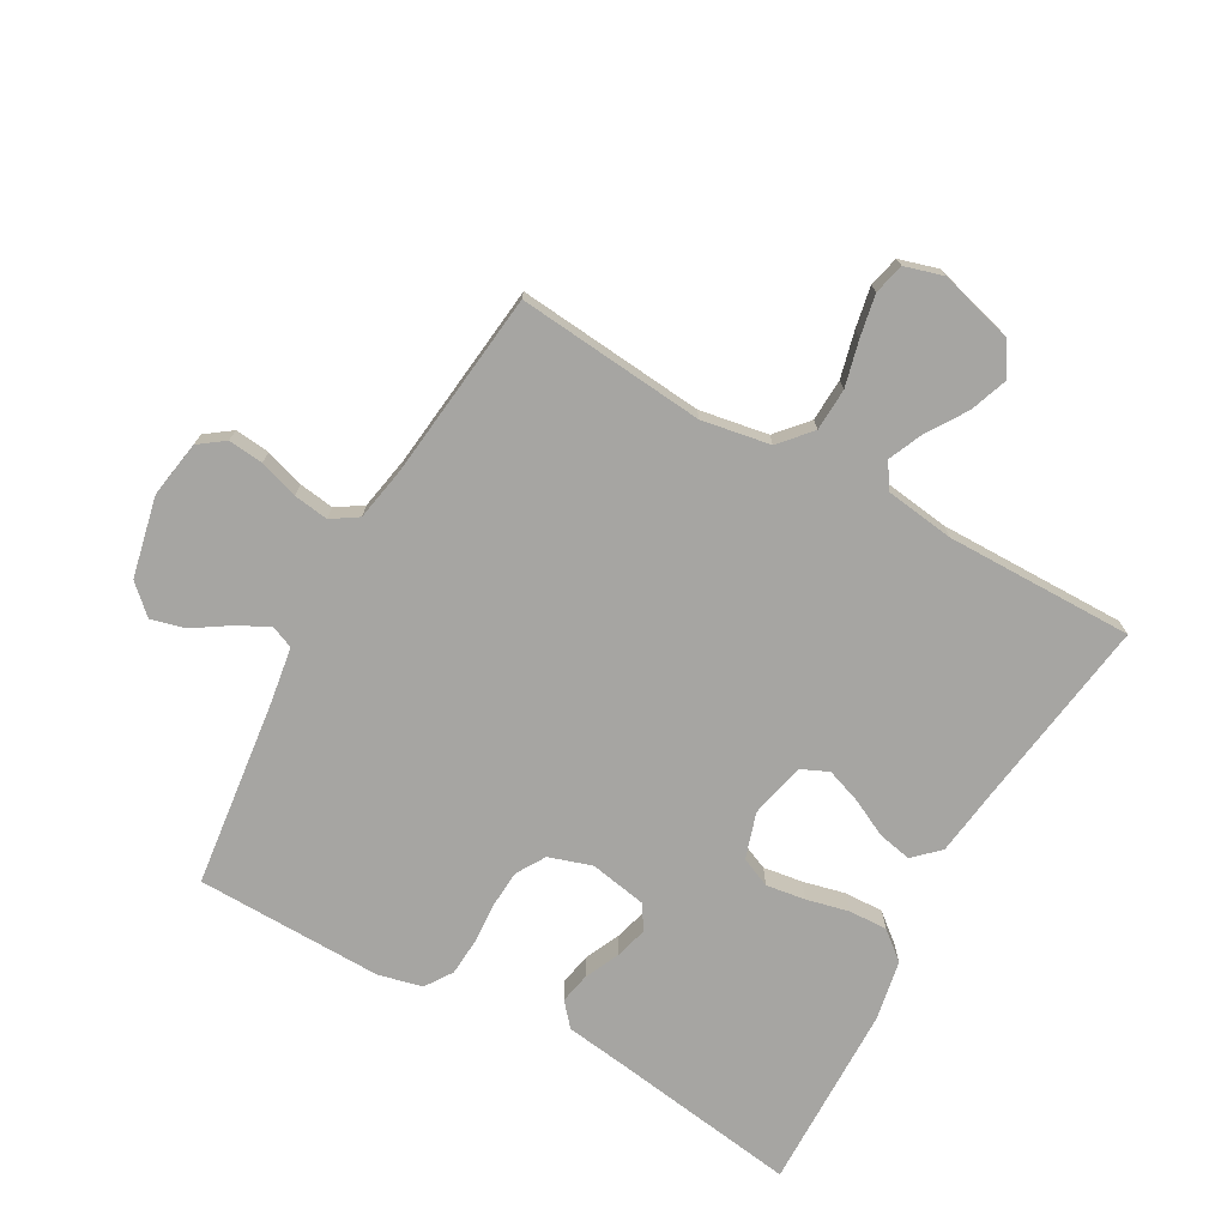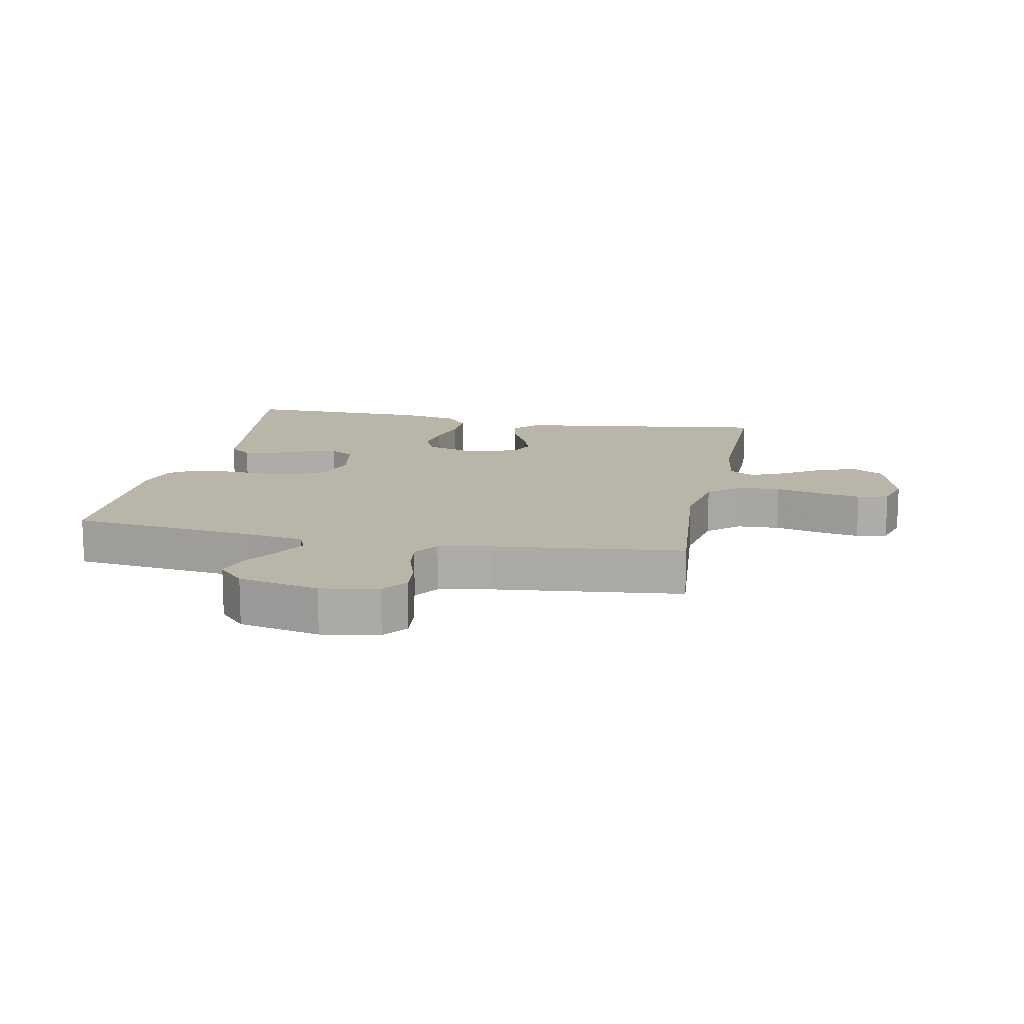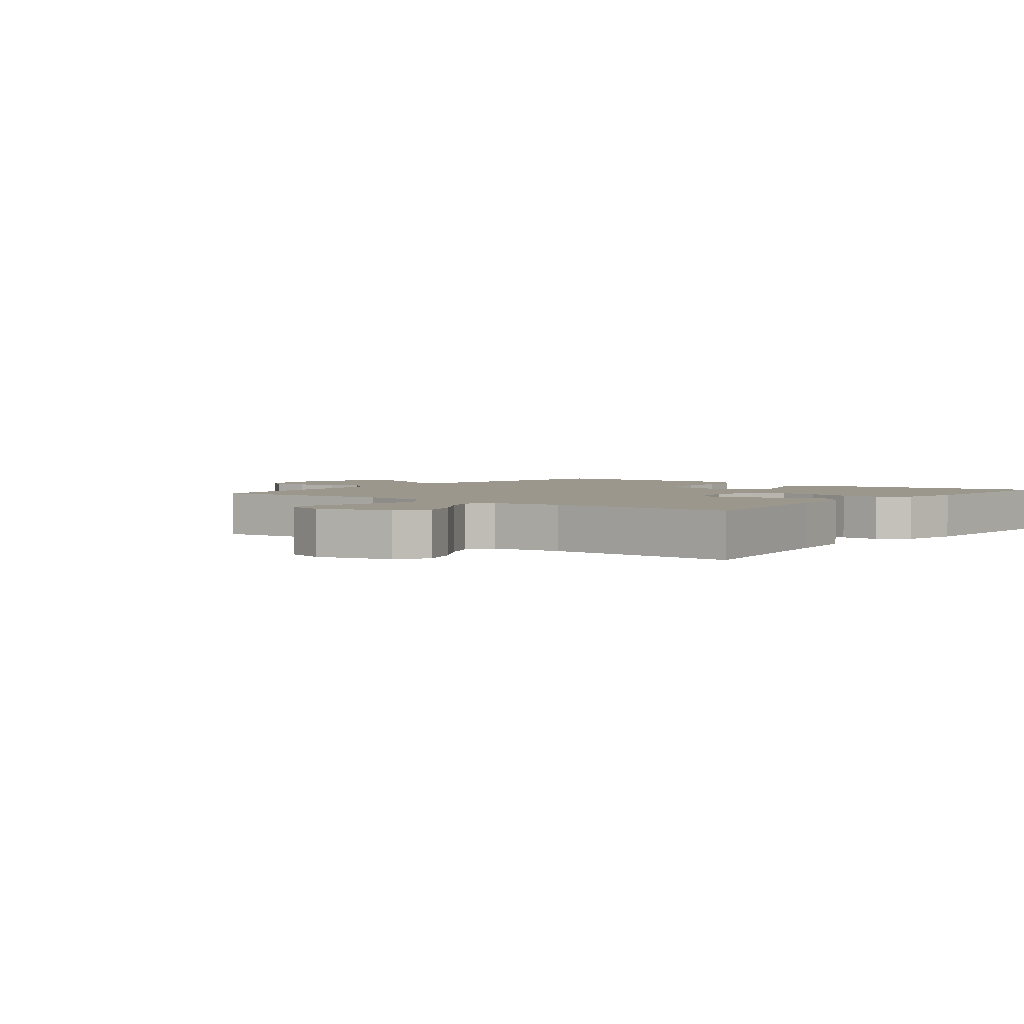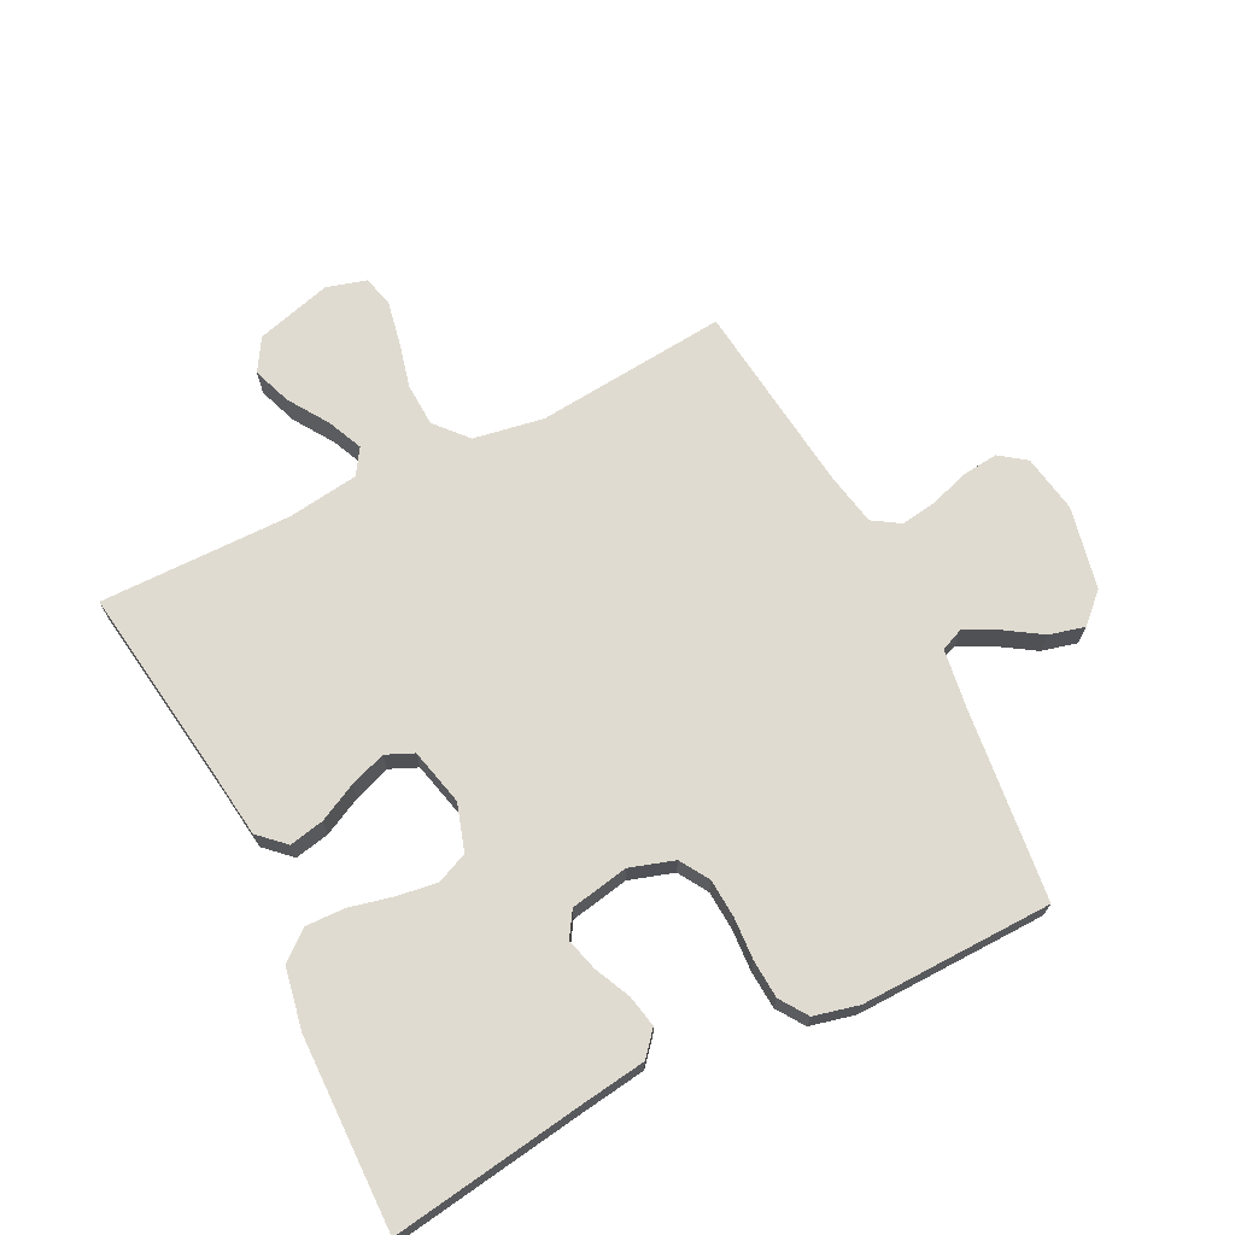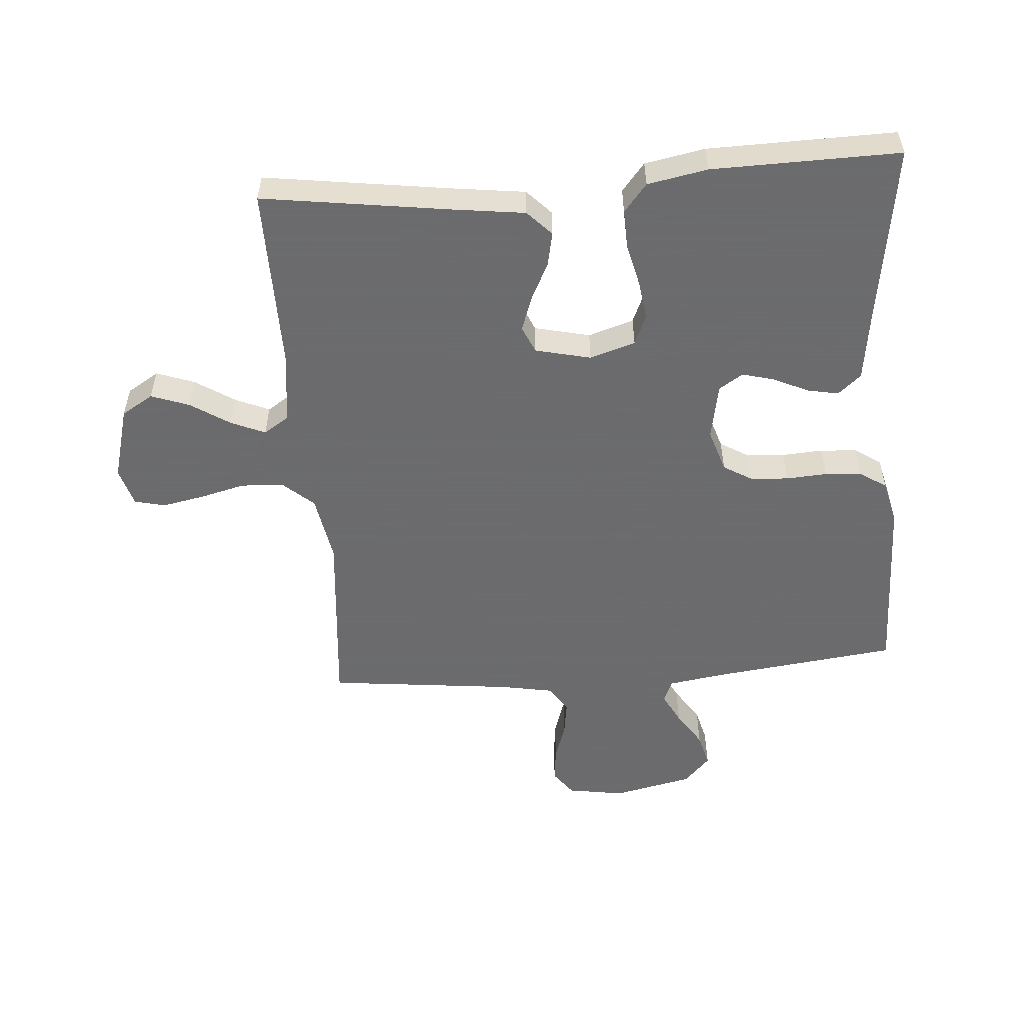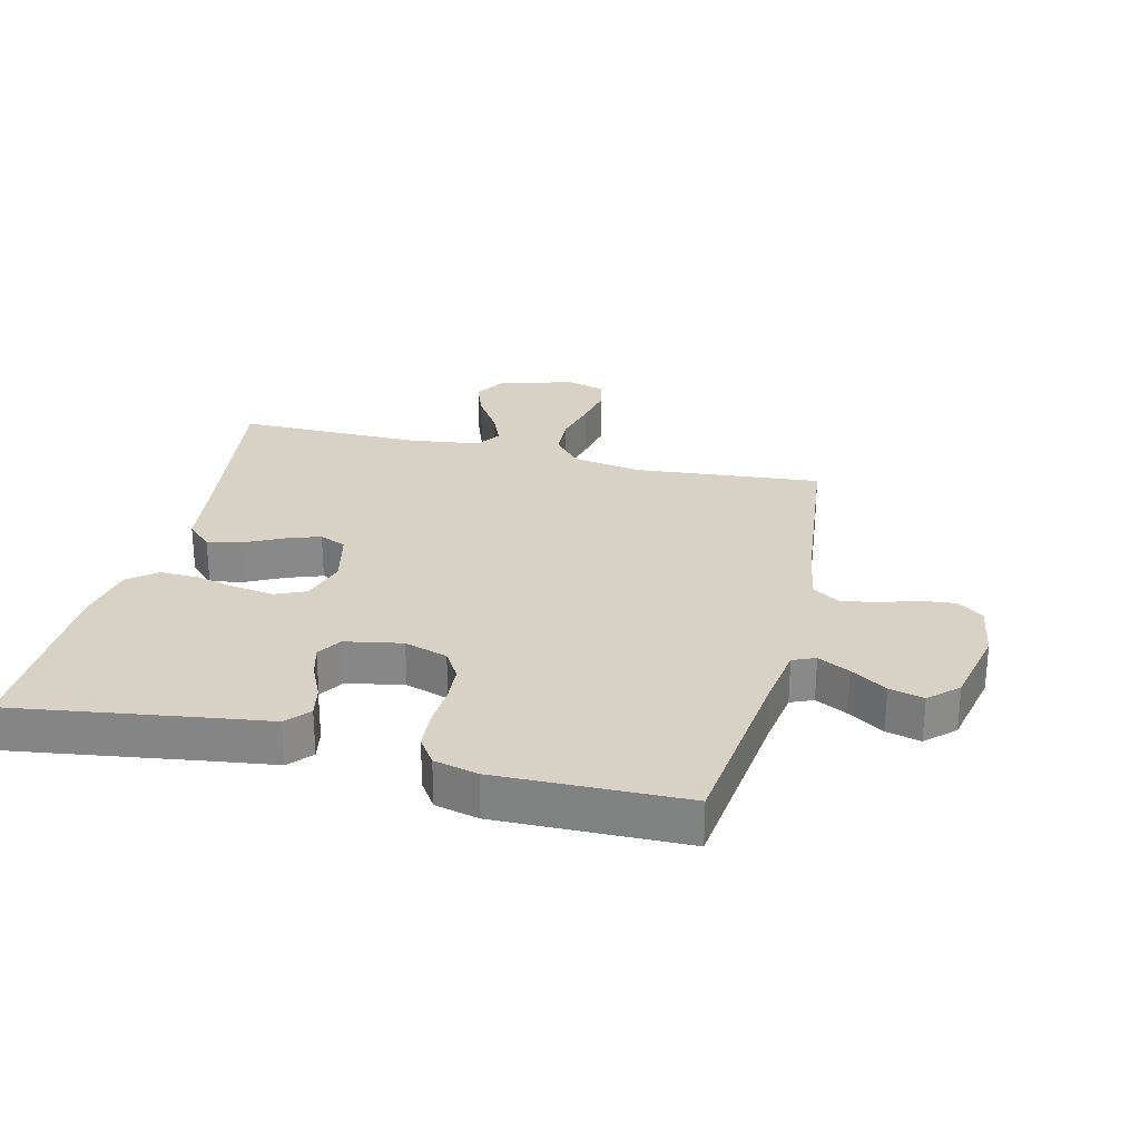
<metadata>
{"format":"obj","ext":"obj","renderer":"f3d","projection":"perspective","resolution":1024,"background":"white","views":[{"elev":-73.7,"azim":150.8,"up":"+Y"},{"elev":13.6,"azim":101.4,"up":"+Y"},{"elev":2.8,"azim":-141.6,"up":"+Y"},{"elev":69.8,"azim":-26.7,"up":"+Y"},{"elev":-53.5,"azim":-85.5,"up":"+Y"},{"elev":27.3,"azim":13.7,"up":"+Y"}]}
</metadata>
<code>
v -0.5 0.07 -0.5
v -0.457 0.07 -0.2
v -0.442 0.07 -0.085
v -0.402 0.07 -0.047
v -0.348 0.07 -0.058
v -0.288 0.07 -0.088
v -0.232 0.07 -0.108
v -0.189 0.07 -0.089
v -0.168 0.07 0
v -0.191 0.07 0.073
v -0.239 0.07 0.094
v -0.302 0.07 0.085
v -0.37 0.07 0.069
v -0.432 0.07 0.067
v -0.477 0.07 0.104
v -0.495 0.07 0.2
v -0.5 0.07 0.5
v -0.2 0.07 0.456
v -0.098 0.07 0.442
v -0.066 0.07 0.405
v -0.076 0.07 0.355
v -0.102 0.07 0.299
v -0.116 0.07 0.248
v -0.091 0.07 0.209
v 0 0.07 0.192
v 0.069 0.07 0.214
v 0.097 0.07 0.26
v 0.101 0.07 0.321
v 0.097 0.07 0.387
v 0.101 0.07 0.446
v 0.13 0.07 0.489
v 0.2 0.07 0.506
v 0.5 0.07 0.5
v 0.536 0.07 0.2
v 0.55 0.07 0.109
v 0.586 0.07 0.094
v 0.637 0.07 0.12
v 0.694 0.07 0.157
v 0.749 0.07 0.171
v 0.794 0.07 0.129
v 0.822 0.07 0
v 0.807 0.07 -0.091
v 0.766 0.07 -0.121
v 0.71 0.07 -0.115
v 0.648 0.07 -0.095
v 0.592 0.07 -0.087
v 0.55 0.07 -0.114
v 0.534 0.07 -0.2
v 0.5 0.07 -0.5
v 0.2 0.07 -0.472
v 0.09 0.07 -0.491
v 0.046 0.07 -0.541
v 0.043 0.07 -0.609
v 0.061 0.07 -0.682
v 0.074 0.07 -0.749
v 0.062 0.07 -0.798
v 0 0.07 -0.816
v -0.119 0.07 -0.783
v -0.15 0.07 -0.732
v -0.128 0.07 -0.671
v -0.087 0.07 -0.608
v -0.063 0.07 -0.553
v -0.089 0.07 -0.513
v -0.2 0.07 -0.498
v -0.5 0 -0.5
v -0.457 0 -0.2
v -0.442 0 -0.085
v -0.402 0 -0.047
v -0.348 0 -0.058
v -0.288 0 -0.088
v -0.232 0 -0.108
v -0.189 0 -0.089
v -0.168 0 0
v -0.191 0 0.073
v -0.239 0 0.094
v -0.302 0 0.085
v -0.37 0 0.069
v -0.432 0 0.067
v -0.477 0 0.104
v -0.495 0 0.2
v -0.5 0 0.5
v -0.2 0 0.456
v -0.098 0 0.442
v -0.066 0 0.405
v -0.076 0 0.355
v -0.102 0 0.299
v -0.116 0 0.248
v -0.091 0 0.209
v 0 0 0.192
v 0.069 0 0.214
v 0.097 0 0.26
v 0.101 0 0.321
v 0.097 0 0.387
v 0.101 0 0.446
v 0.13 0 0.489
v 0.2 0 0.506
v 0.5 0 0.5
v 0.536 0 0.2
v 0.55 0 0.109
v 0.586 0 0.094
v 0.637 0 0.12
v 0.694 0 0.157
v 0.749 0 0.171
v 0.794 0 0.129
v 0.822 0 0
v 0.807 0 -0.091
v 0.766 0 -0.121
v 0.71 0 -0.115
v 0.648 0 -0.095
v 0.592 0 -0.087
v 0.55 0 -0.114
v 0.534 0 -0.2
v 0.5 0 -0.5
v 0.2 0 -0.472
v 0.09 0 -0.491
v 0.046 0 -0.541
v 0.043 0 -0.609
v 0.061 0 -0.682
v 0.074 0 -0.749
v 0.062 0 -0.798
v 0 0 -0.816
v -0.119 0 -0.783
v -0.15 0 -0.732
v -0.128 0 -0.671
v -0.087 0 -0.608
v -0.063 0 -0.553
v -0.089 0 -0.513
v -0.2 0 -0.498
f 59 60 61
f 58 59 61
f 57 58 61
f 56 57 61
f 55 56 61
f 54 55 61
f 53 54 61
f 52 53 61 62
f 51 52 62 63
f 48 49 50
f 51 63 64
f 50 51 64
f 48 50 64
f 47 48 64
f 43 44 45
f 42 43 45
f 41 42 45
f 40 41 45
f 39 40 45
f 38 39 45
f 37 38 45
f 36 37 45 46
f 64 1 2
f 47 64 2
f 46 47 2
f 36 46 2
f 35 36 2
f 32 33 34
f 31 32 34
f 30 31 34
f 29 30 34
f 28 29 34
f 20 21 22
f 19 20 22
f 18 19 22
f 18 22 23
f 17 18 23
f 16 17 23
f 15 16 23
f 14 15 23
f 13 14 23
f 12 13 23
f 11 12 23 24
f 4 5 6
f 3 4 6
f 2 3 6
f 2 6 7
f 35 2 7
f 27 28 34 35
f 26 27 35
f 25 26 35
f 10 11 24 25
f 9 10 25 35
f 8 9 35
f 7 8 35
f 125 124 123
f 125 123 122
f 125 122 121
f 125 121 120
f 125 120 119
f 125 119 118
f 125 118 117
f 126 125 117 116
f 127 126 116 115
f 114 113 112
f 128 127 115
f 128 115 114
f 128 114 112
f 128 112 111
f 109 108 107
f 109 107 106
f 109 106 105
f 109 105 104
f 109 104 103
f 109 103 102
f 109 102 101
f 110 109 101 100
f 66 65 128
f 66 128 111
f 66 111 110
f 66 110 100
f 66 100 99
f 98 97 96
f 98 96 95
f 98 95 94
f 98 94 93
f 98 93 92
f 86 85 84
f 86 84 83
f 86 83 82
f 87 86 82
f 87 82 81
f 87 81 80
f 87 80 79
f 87 79 78
f 87 78 77
f 87 77 76
f 88 87 76 75
f 70 69 68
f 70 68 67
f 70 67 66
f 71 70 66
f 71 66 99
f 99 98 92 91
f 99 91 90
f 99 90 89
f 89 88 75 74
f 99 89 74 73
f 99 73 72
f 99 72 71
f 1 65 66 2
f 2 66 67 3
f 3 67 68 4
f 4 68 69 5
f 5 69 70 6
f 6 70 71 7
f 7 71 72 8
f 8 72 73 9
f 9 73 74 10
f 10 74 75 11
f 11 75 76 12
f 12 76 77 13
f 13 77 78 14
f 14 78 79 15
f 15 79 80 16
f 16 80 81 17
f 17 81 82 18
f 18 82 83 19
f 19 83 84 20
f 20 84 85 21
f 21 85 86 22
f 22 86 87 23
f 23 87 88 24
f 24 88 89 25
f 25 89 90 26
f 26 90 91 27
f 27 91 92 28
f 28 92 93 29
f 29 93 94 30
f 30 94 95 31
f 31 95 96 32
f 32 96 97 33
f 33 97 98 34
f 34 98 99 35
f 35 99 100 36
f 36 100 101 37
f 37 101 102 38
f 38 102 103 39
f 39 103 104 40
f 40 104 105 41
f 41 105 106 42
f 42 106 107 43
f 43 107 108 44
f 44 108 109 45
f 45 109 110 46
f 46 110 111 47
f 47 111 112 48
f 48 112 113 49
f 49 113 114 50
f 50 114 115 51
f 51 115 116 52
f 52 116 117 53
f 53 117 118 54
f 54 118 119 55
f 55 119 120 56
f 56 120 121 57
f 57 121 122 58
f 58 122 123 59
f 59 123 124 60
f 60 124 125 61
f 61 125 126 62
f 62 126 127 63
f 63 127 128 64
f 64 128 65 1

</code>
